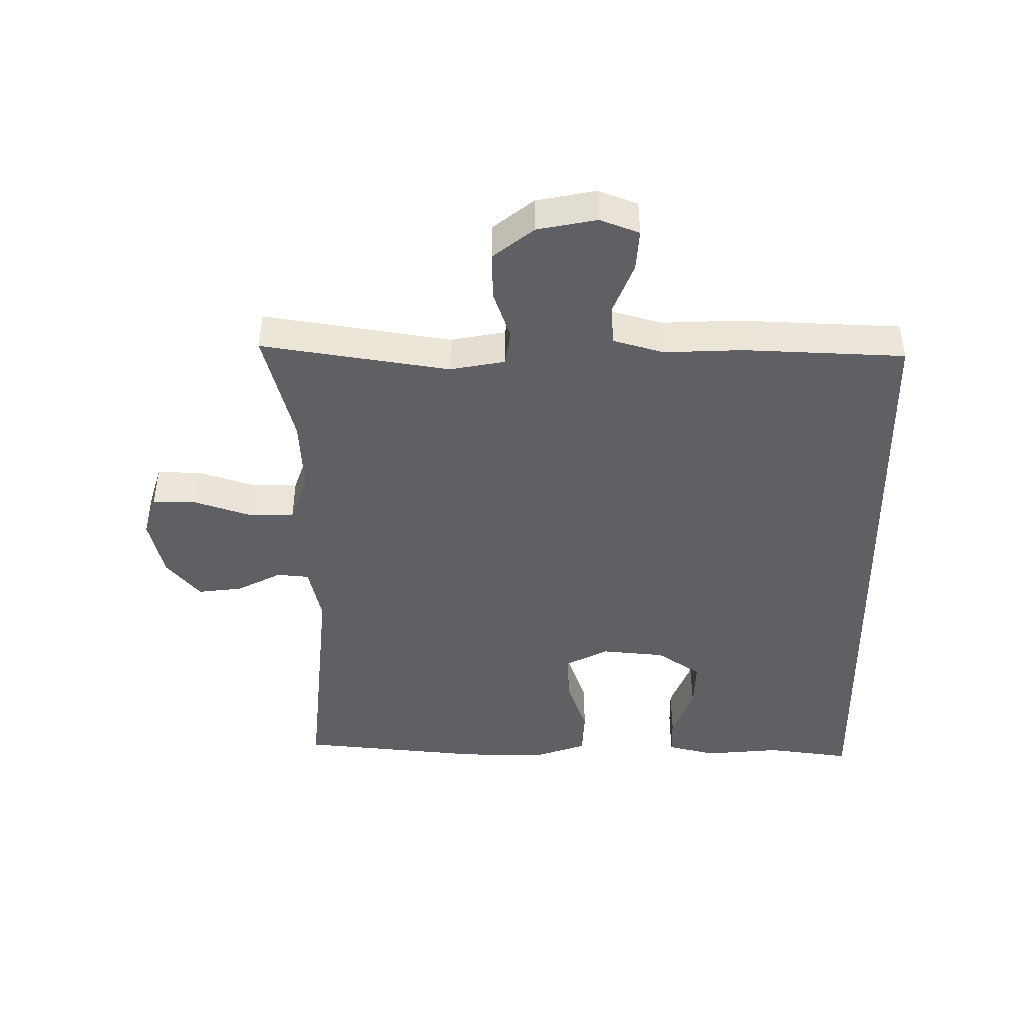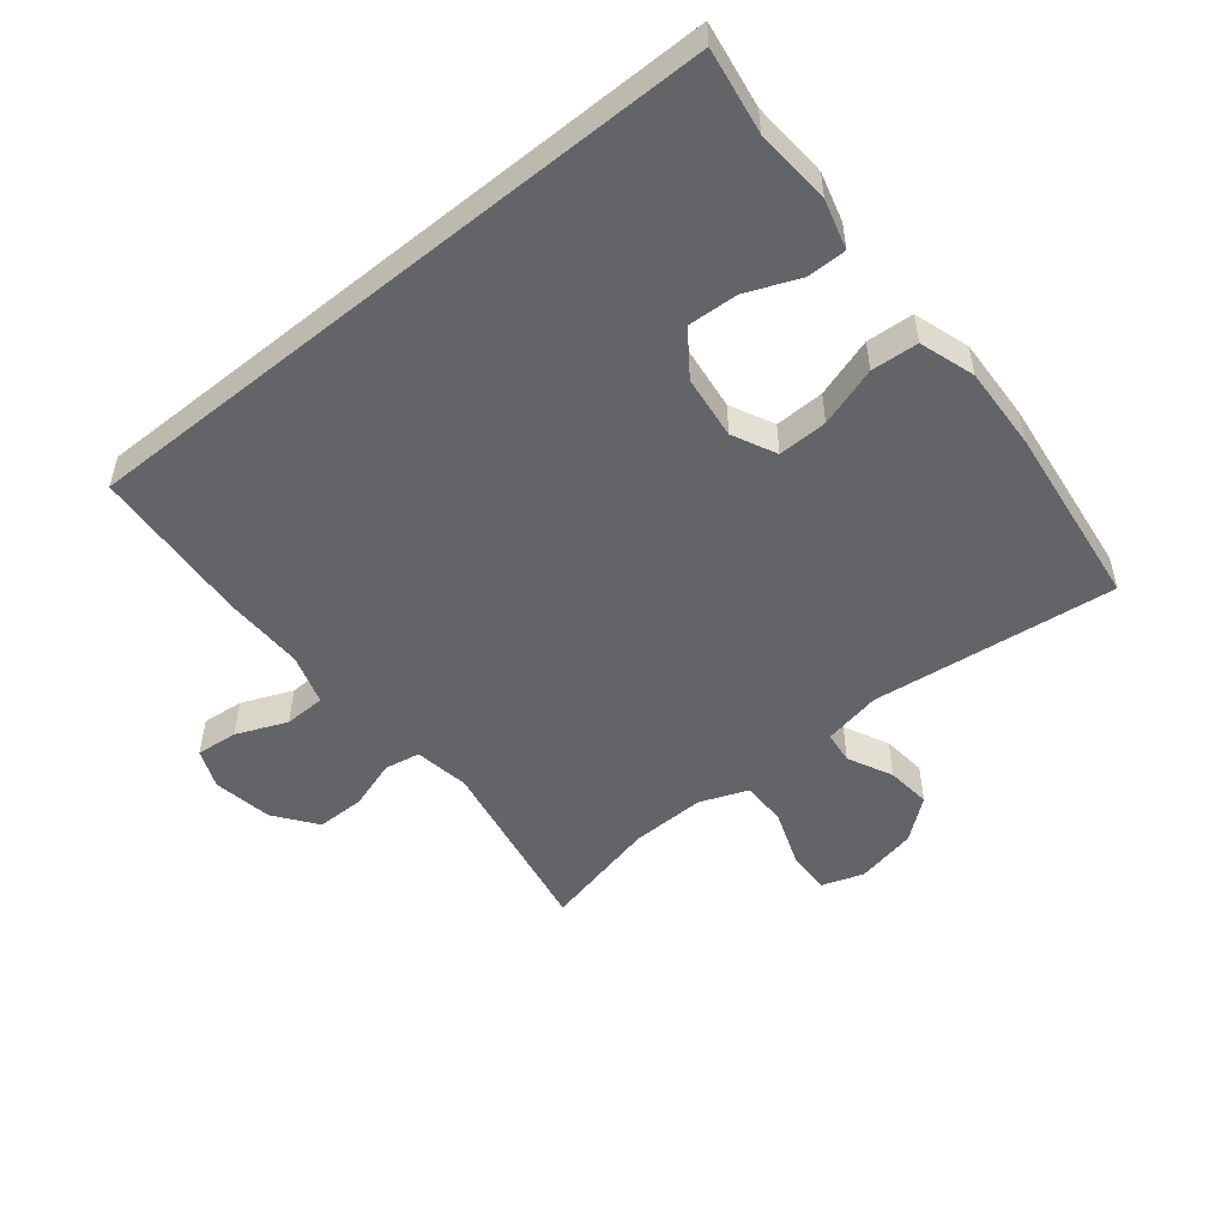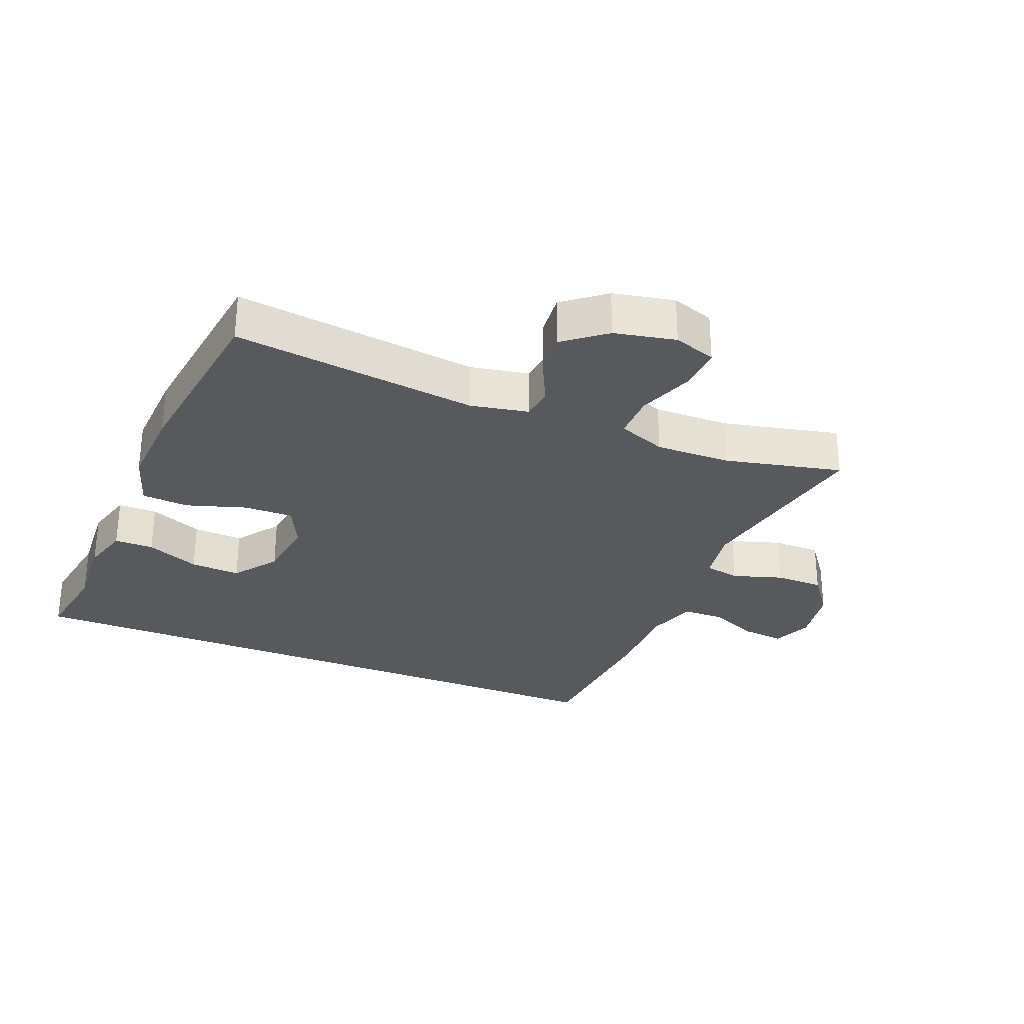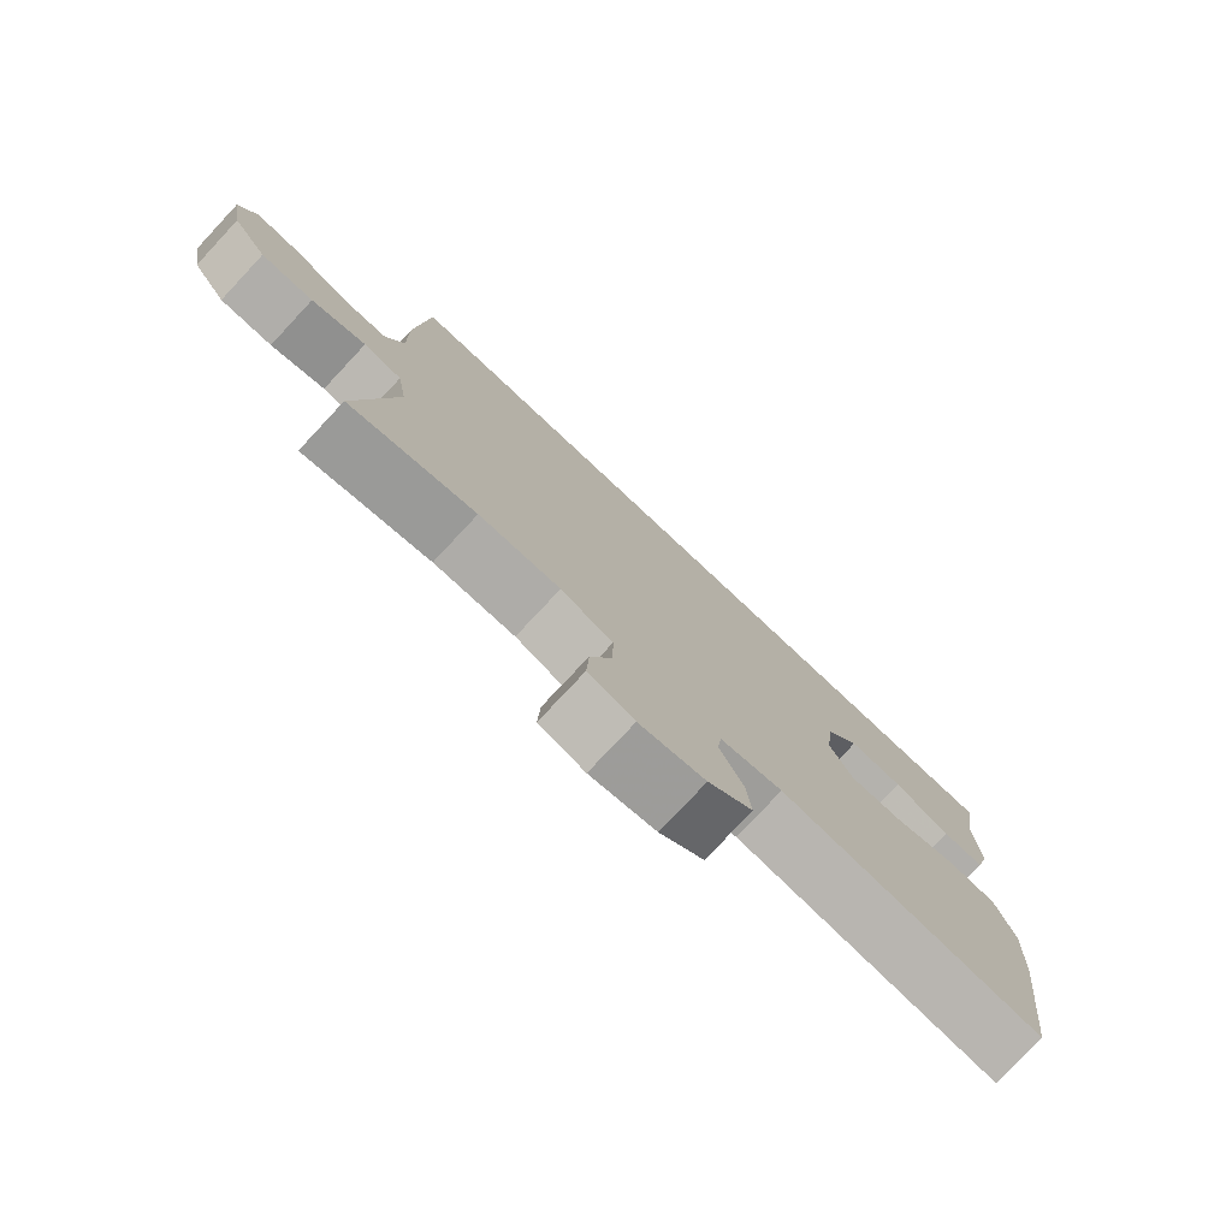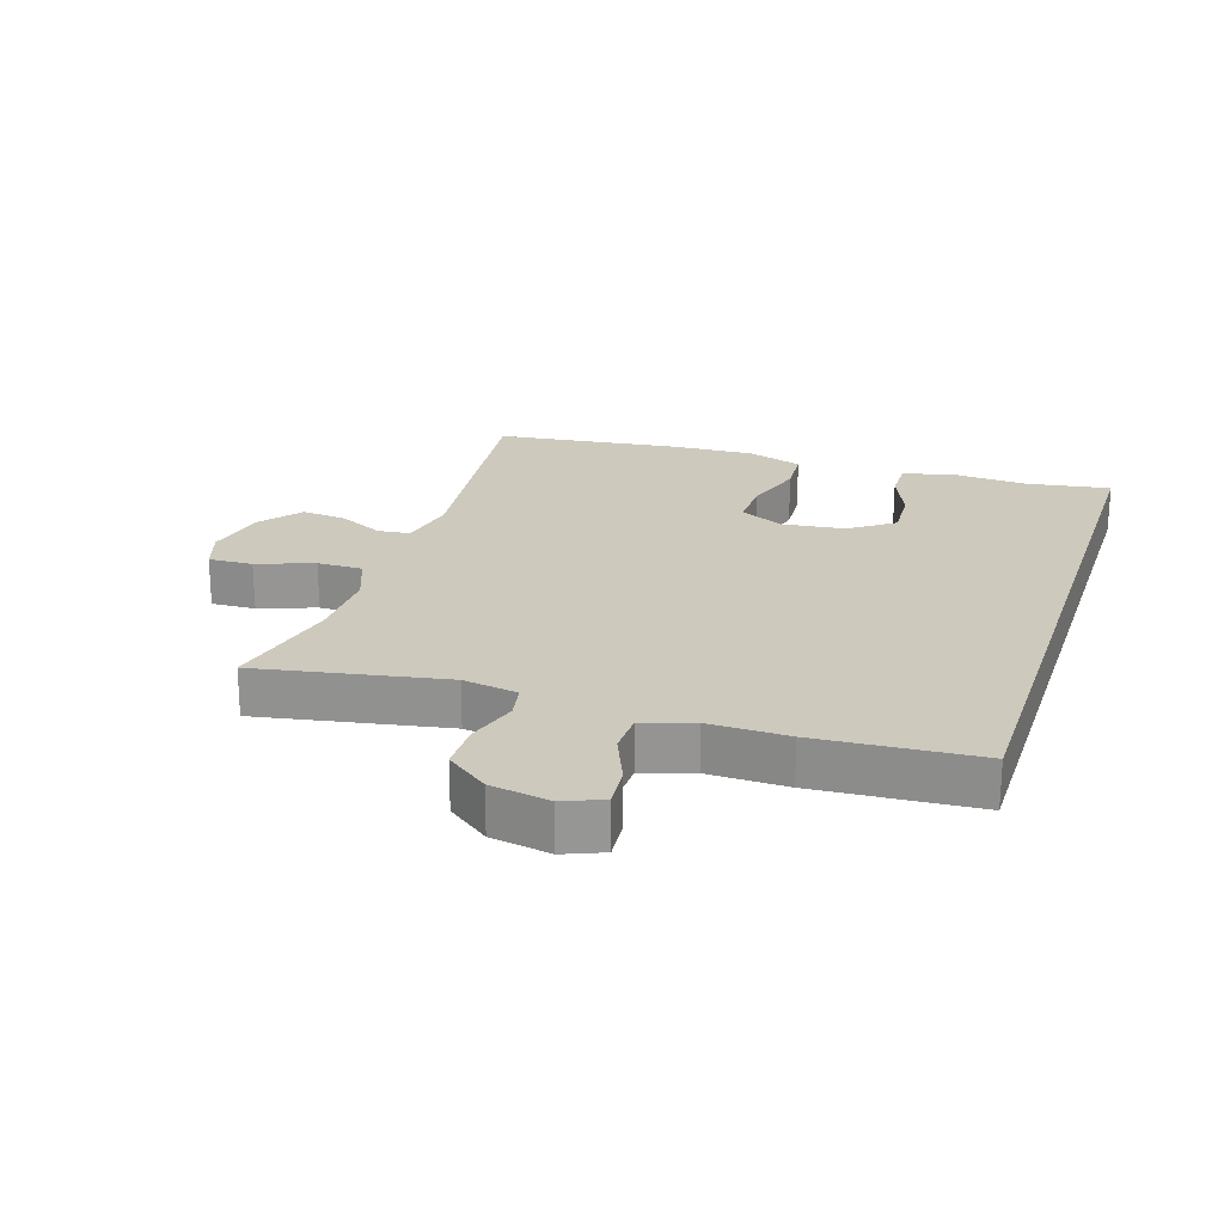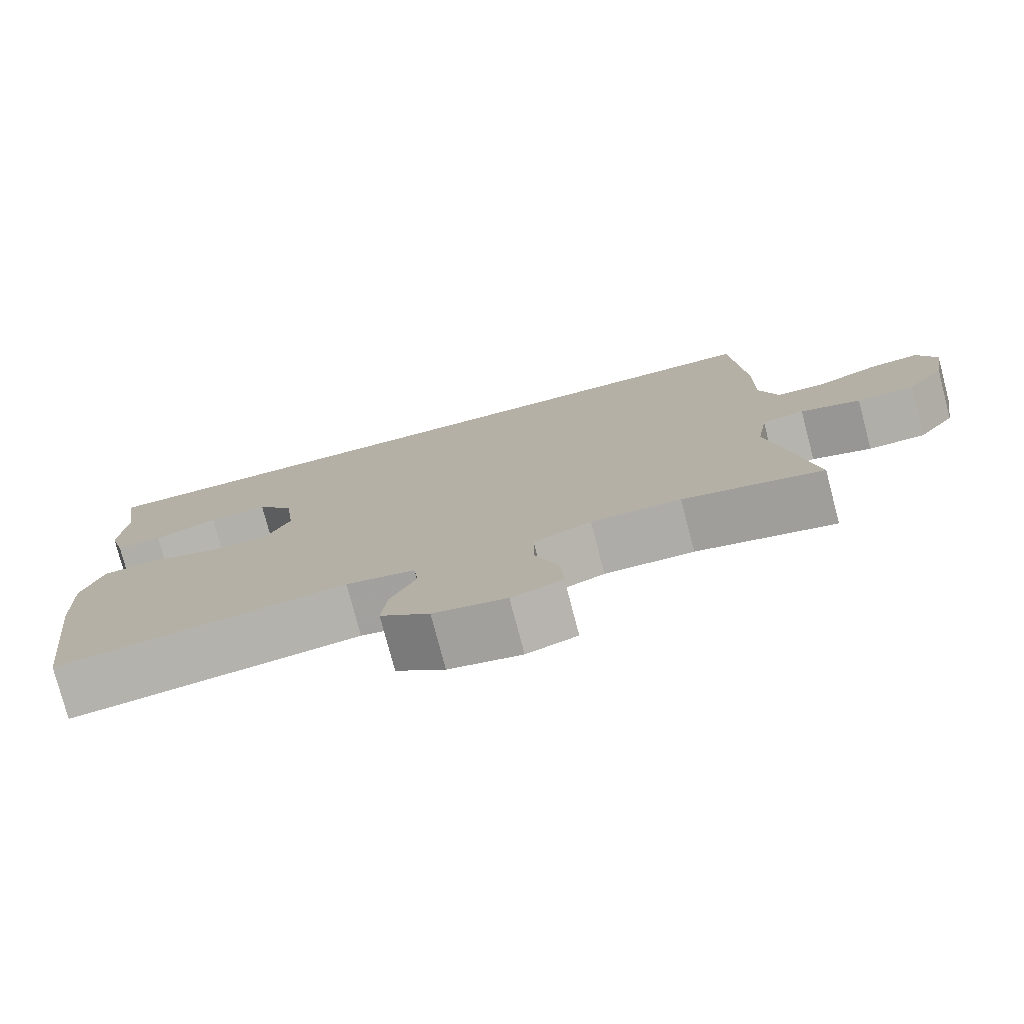
<metadata>
{"format":"obj","ext":"obj","renderer":"f3d","projection":"perspective","resolution":1024,"background":"white","views":[{"elev":-44.2,"azim":-88.9,"up":"+Y"},{"elev":-51.2,"azim":39.0,"up":"+Y"},{"elev":-29.4,"azim":157.7,"up":"+Y"},{"elev":-77.8,"azim":-43.1,"up":"+Z"},{"elev":22.7,"azim":-72.0,"up":"+Y"},{"elev":-77.5,"azim":-165.3,"up":"+Z"}]}
</metadata>
<code>
v 0.5 0.07 -0.5
v 0.119 0.07 -0.455
v 0.029 0.07 -0.473
v 0.023 0.07 -0.523
v 0.057 0.07 -0.593
v 0.064 0.07 -0.663
v 0 0.07 -0.714
v -0.095 0.07 -0.734
v -0.161 0.07 -0.712
v -0.158 0.07 -0.643
v -0.126 0.07 -0.555
v -0.126 0.07 -0.484
v -0.201 0.07 -0.455
v -0.318 0.07 -0.458
v -0.5 0.07 -0.5
v -0.446 0.07 -0.207
v -0.46 0.07 -0.121
v -0.515 0.07 -0.111
v -0.593 0.07 -0.136
v -0.668 0.07 -0.136
v -0.717 0.07 -0.071
v -0.733 0.07 0.022
v -0.708 0.07 0.083
v -0.643 0.07 0.077
v -0.564 0.07 0.044
v -0.5 0.07 0.046
v -0.475 0.07 0.125
v -0.477 0.07 0.248
v -0.46 0.07 0.5
v 0.555 0.07 0.5
v 0.534 0.07 0.369
v 0.542 0.07 0.25
v 0.521 0.07 0.174
v 0.46 0.07 0.174
v 0.377 0.07 0.208
v 0.299 0.07 0.212
v 0.25 0.07 0.144
v 0.238 0.07 0.045
v 0.271 0.07 -0.023
v 0.348 0.07 -0.021
v 0.441 0.07 0.009
v 0.514 0.07 0.004
v 0.542 0.07 -0.082
v 0.536 0.07 -0.212
v 0.5 0 -0.5
v 0.119 0 -0.455
v 0.029 0 -0.473
v 0.023 0 -0.523
v 0.057 0 -0.593
v 0.064 0 -0.663
v 0 0 -0.714
v -0.095 0 -0.734
v -0.161 0 -0.712
v -0.158 0 -0.643
v -0.126 0 -0.555
v -0.126 0 -0.484
v -0.201 0 -0.455
v -0.318 0 -0.458
v -0.5 0 -0.5
v -0.446 0 -0.207
v -0.46 0 -0.121
v -0.515 0 -0.111
v -0.593 0 -0.136
v -0.668 0 -0.136
v -0.717 0 -0.071
v -0.733 0 0.022
v -0.708 0 0.083
v -0.643 0 0.077
v -0.564 0 0.044
v -0.5 0 0.046
v -0.475 0 0.125
v -0.477 0 0.248
v -0.46 0 0.5
v 0.555 0 0.5
v 0.534 0 0.369
v 0.542 0 0.25
v 0.521 0 0.174
v 0.46 0 0.174
v 0.377 0 0.208
v 0.299 0 0.212
v 0.25 0 0.144
v 0.238 0 0.045
v 0.271 0 -0.023
v 0.348 0 -0.021
v 0.441 0 0.009
v 0.514 0 0.004
v 0.542 0 -0.082
v 0.536 0 -0.212
f 44 1 2
f 43 44 2
f 42 43 2
f 41 42 2
f 40 41 2
f 39 40 2 3
f 38 39 3
f 37 38 3
f 33 34 35
f 32 33 35
f 31 32 35
f 31 35 36
f 30 31 36
f 29 30 36
f 28 29 36
f 27 28 36
f 26 27 36 37
f 23 24 25
f 22 23 25
f 21 22 25
f 20 21 25
f 19 20 25
f 18 19 25
f 17 18 25 26
f 14 15 16
f 13 14 16 17
f 26 37 3
f 17 26 3
f 13 17 3
f 12 13 3
f 9 10 11
f 8 9 11
f 7 8 11
f 6 7 11
f 5 6 11
f 4 5 11
f 3 4 11 12
f 46 45 88
f 46 88 87
f 46 87 86
f 46 86 85
f 46 85 84
f 47 46 84 83
f 47 83 82
f 47 82 81
f 79 78 77
f 79 77 76
f 79 76 75
f 80 79 75
f 80 75 74
f 80 74 73
f 80 73 72
f 80 72 71
f 81 80 71 70
f 69 68 67
f 69 67 66
f 69 66 65
f 69 65 64
f 69 64 63
f 69 63 62
f 70 69 62 61
f 60 59 58
f 61 60 58 57
f 47 81 70
f 47 70 61
f 47 61 57
f 47 57 56
f 55 54 53
f 55 53 52
f 55 52 51
f 55 51 50
f 55 50 49
f 55 49 48
f 56 55 48 47
f 1 45 46 2
f 2 46 47 3
f 3 47 48 4
f 4 48 49 5
f 5 49 50 6
f 6 50 51 7
f 7 51 52 8
f 8 52 53 9
f 9 53 54 10
f 10 54 55 11
f 11 55 56 12
f 12 56 57 13
f 13 57 58 14
f 14 58 59 15
f 15 59 60 16
f 16 60 61 17
f 17 61 62 18
f 18 62 63 19
f 19 63 64 20
f 20 64 65 21
f 21 65 66 22
f 22 66 67 23
f 23 67 68 24
f 24 68 69 25
f 25 69 70 26
f 26 70 71 27
f 27 71 72 28
f 28 72 73 29
f 29 73 74 30
f 30 74 75 31
f 31 75 76 32
f 32 76 77 33
f 33 77 78 34
f 34 78 79 35
f 35 79 80 36
f 36 80 81 37
f 37 81 82 38
f 38 82 83 39
f 39 83 84 40
f 40 84 85 41
f 41 85 86 42
f 42 86 87 43
f 43 87 88 44
f 44 88 45 1

</code>
